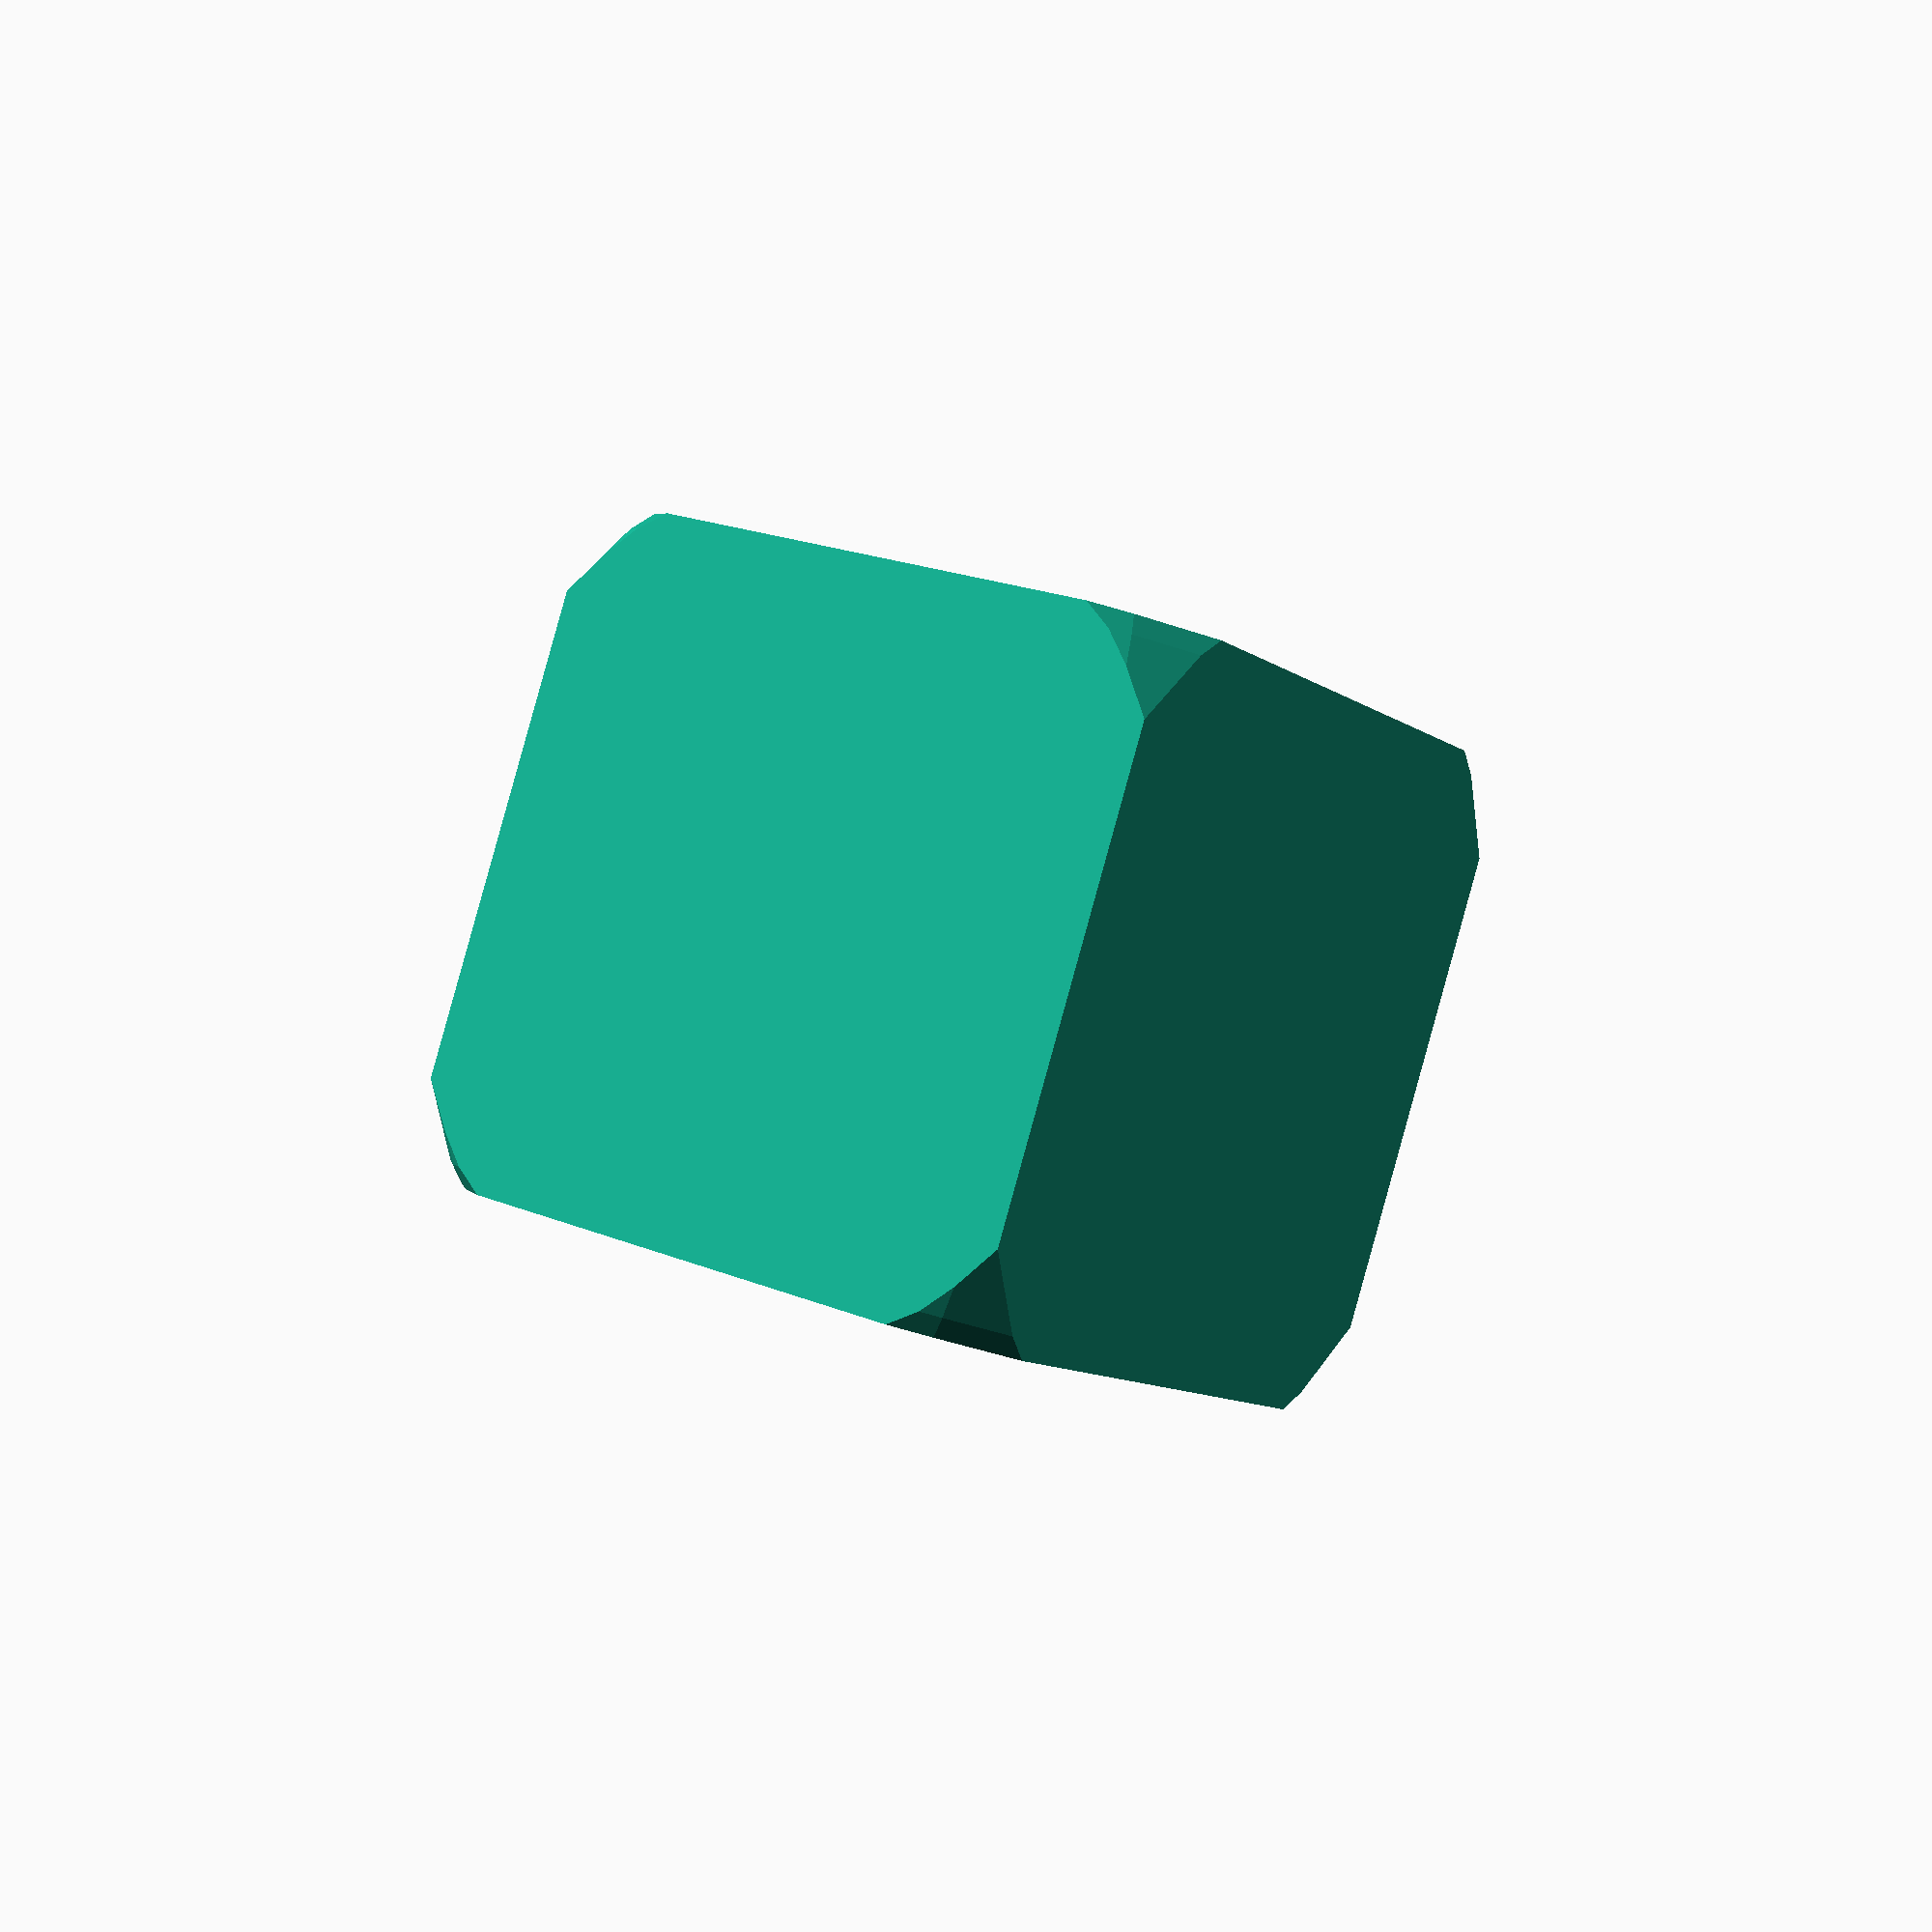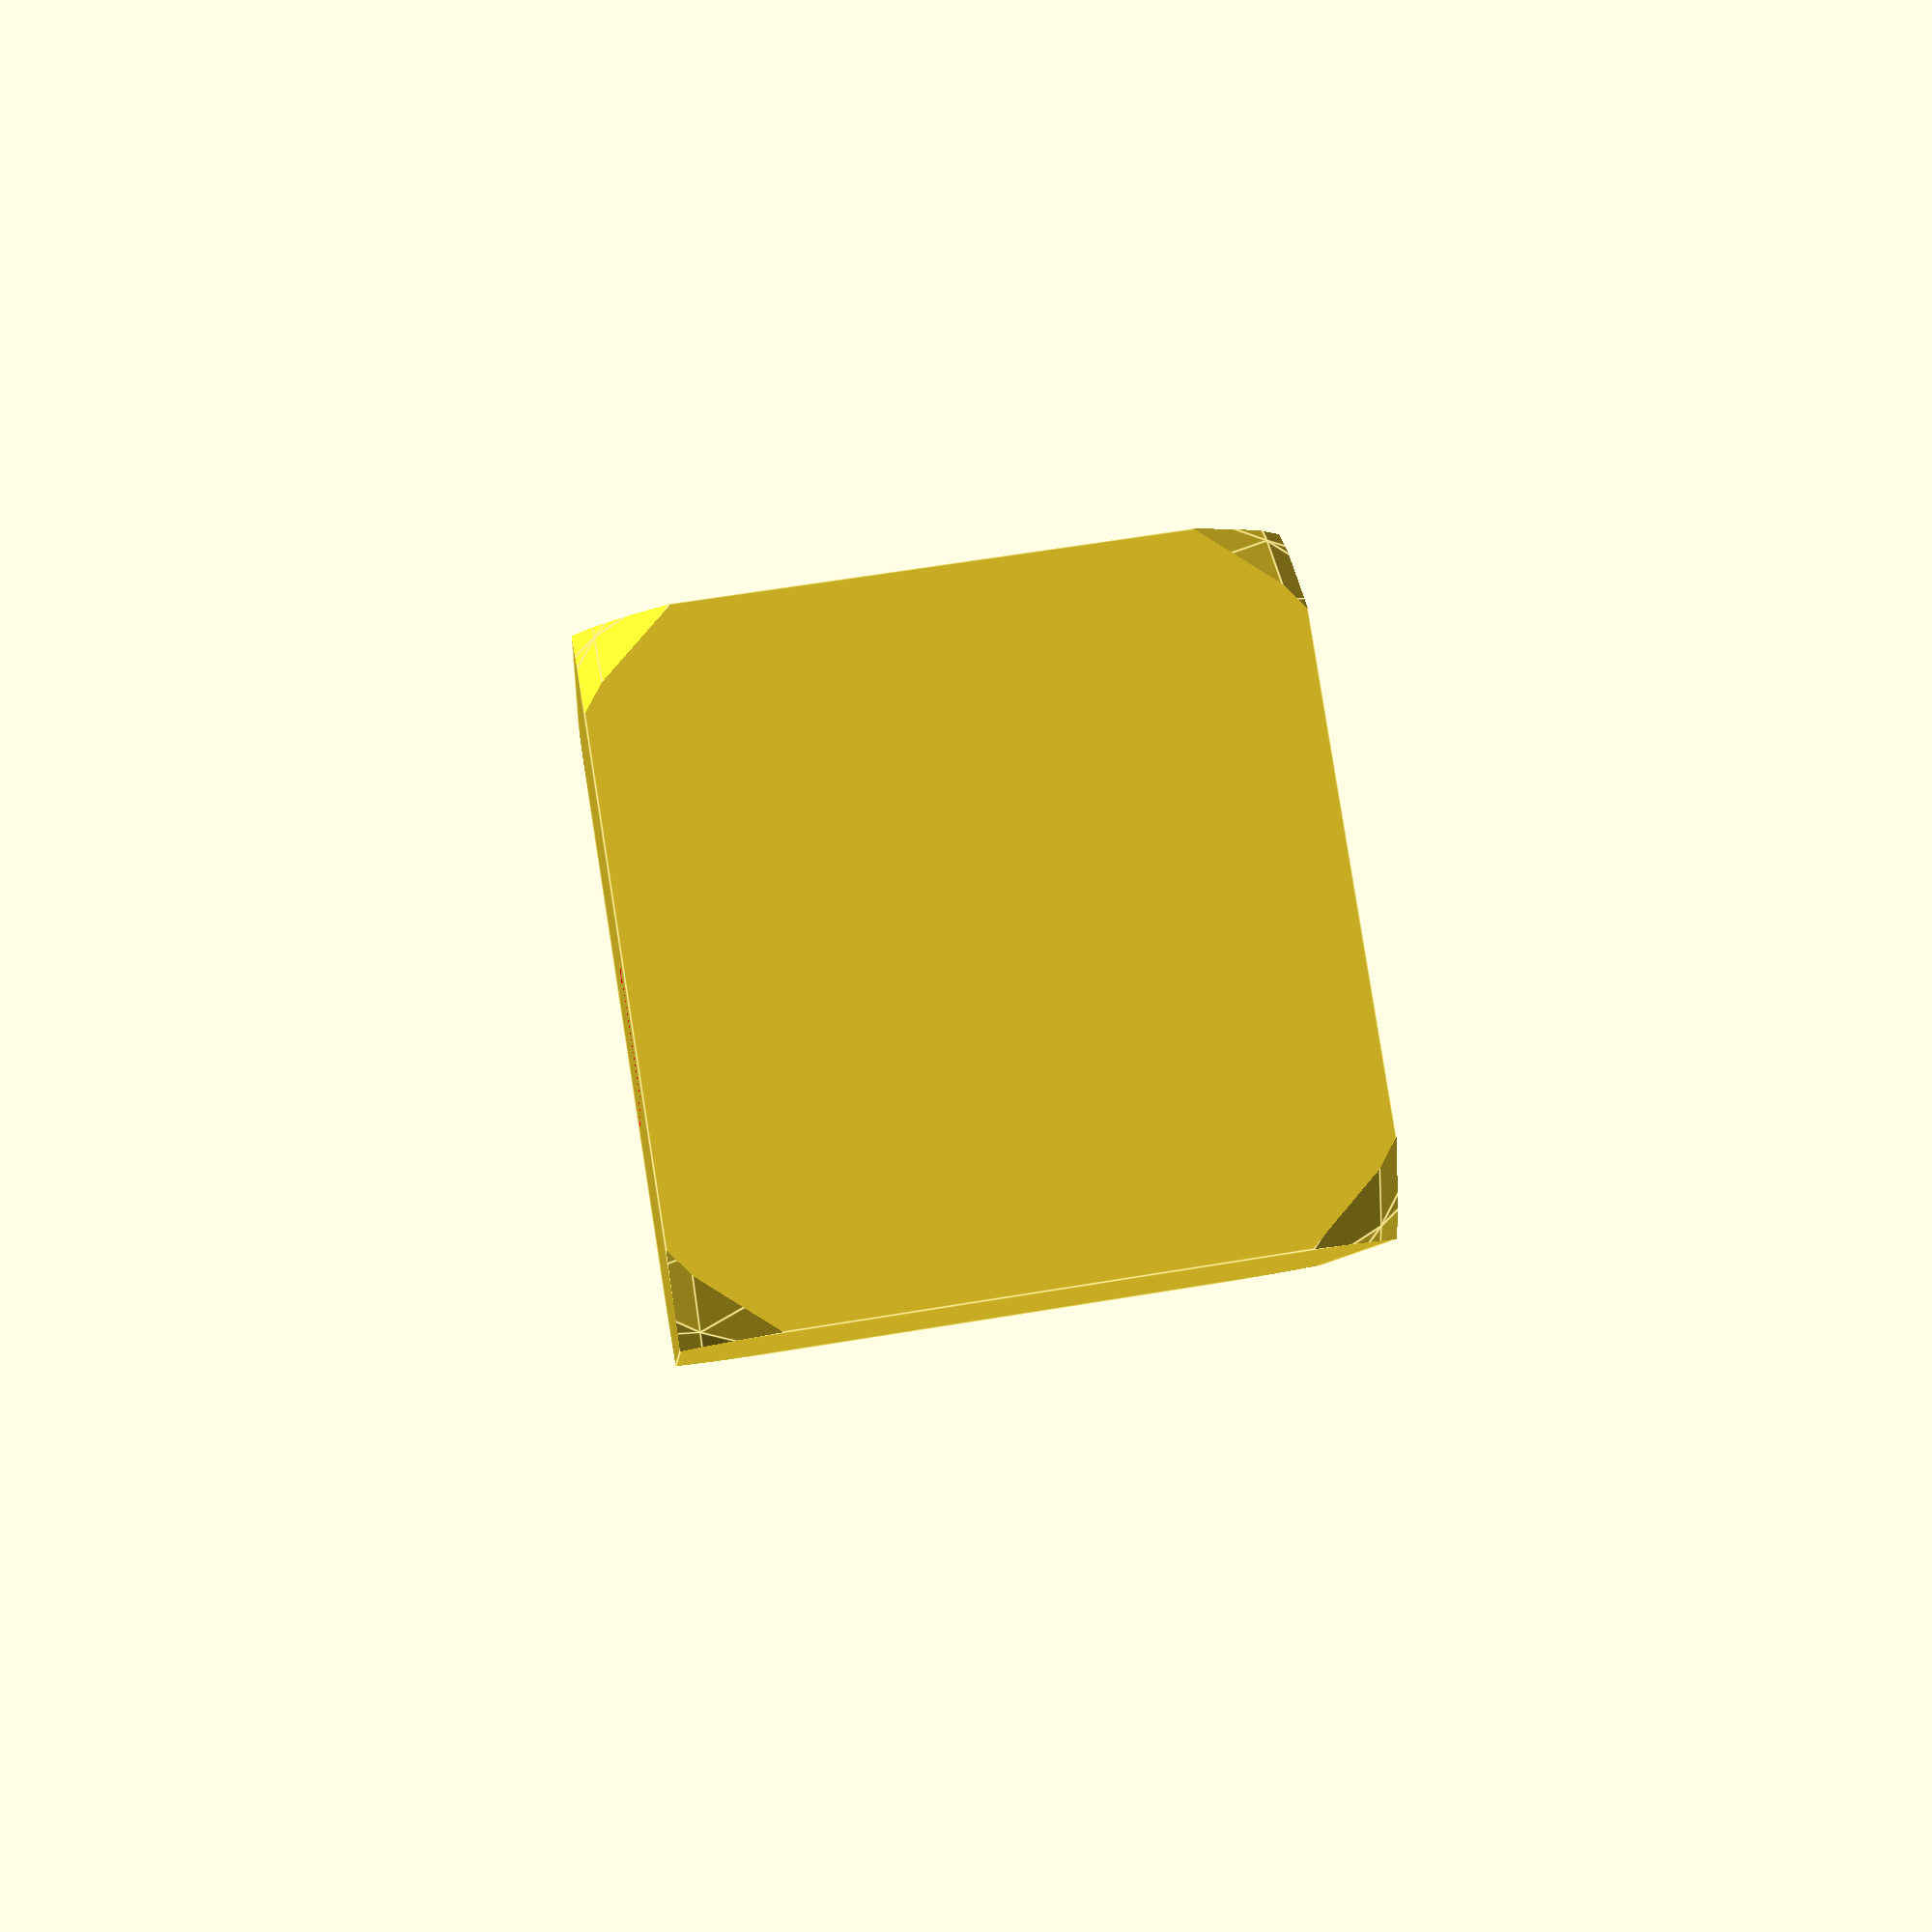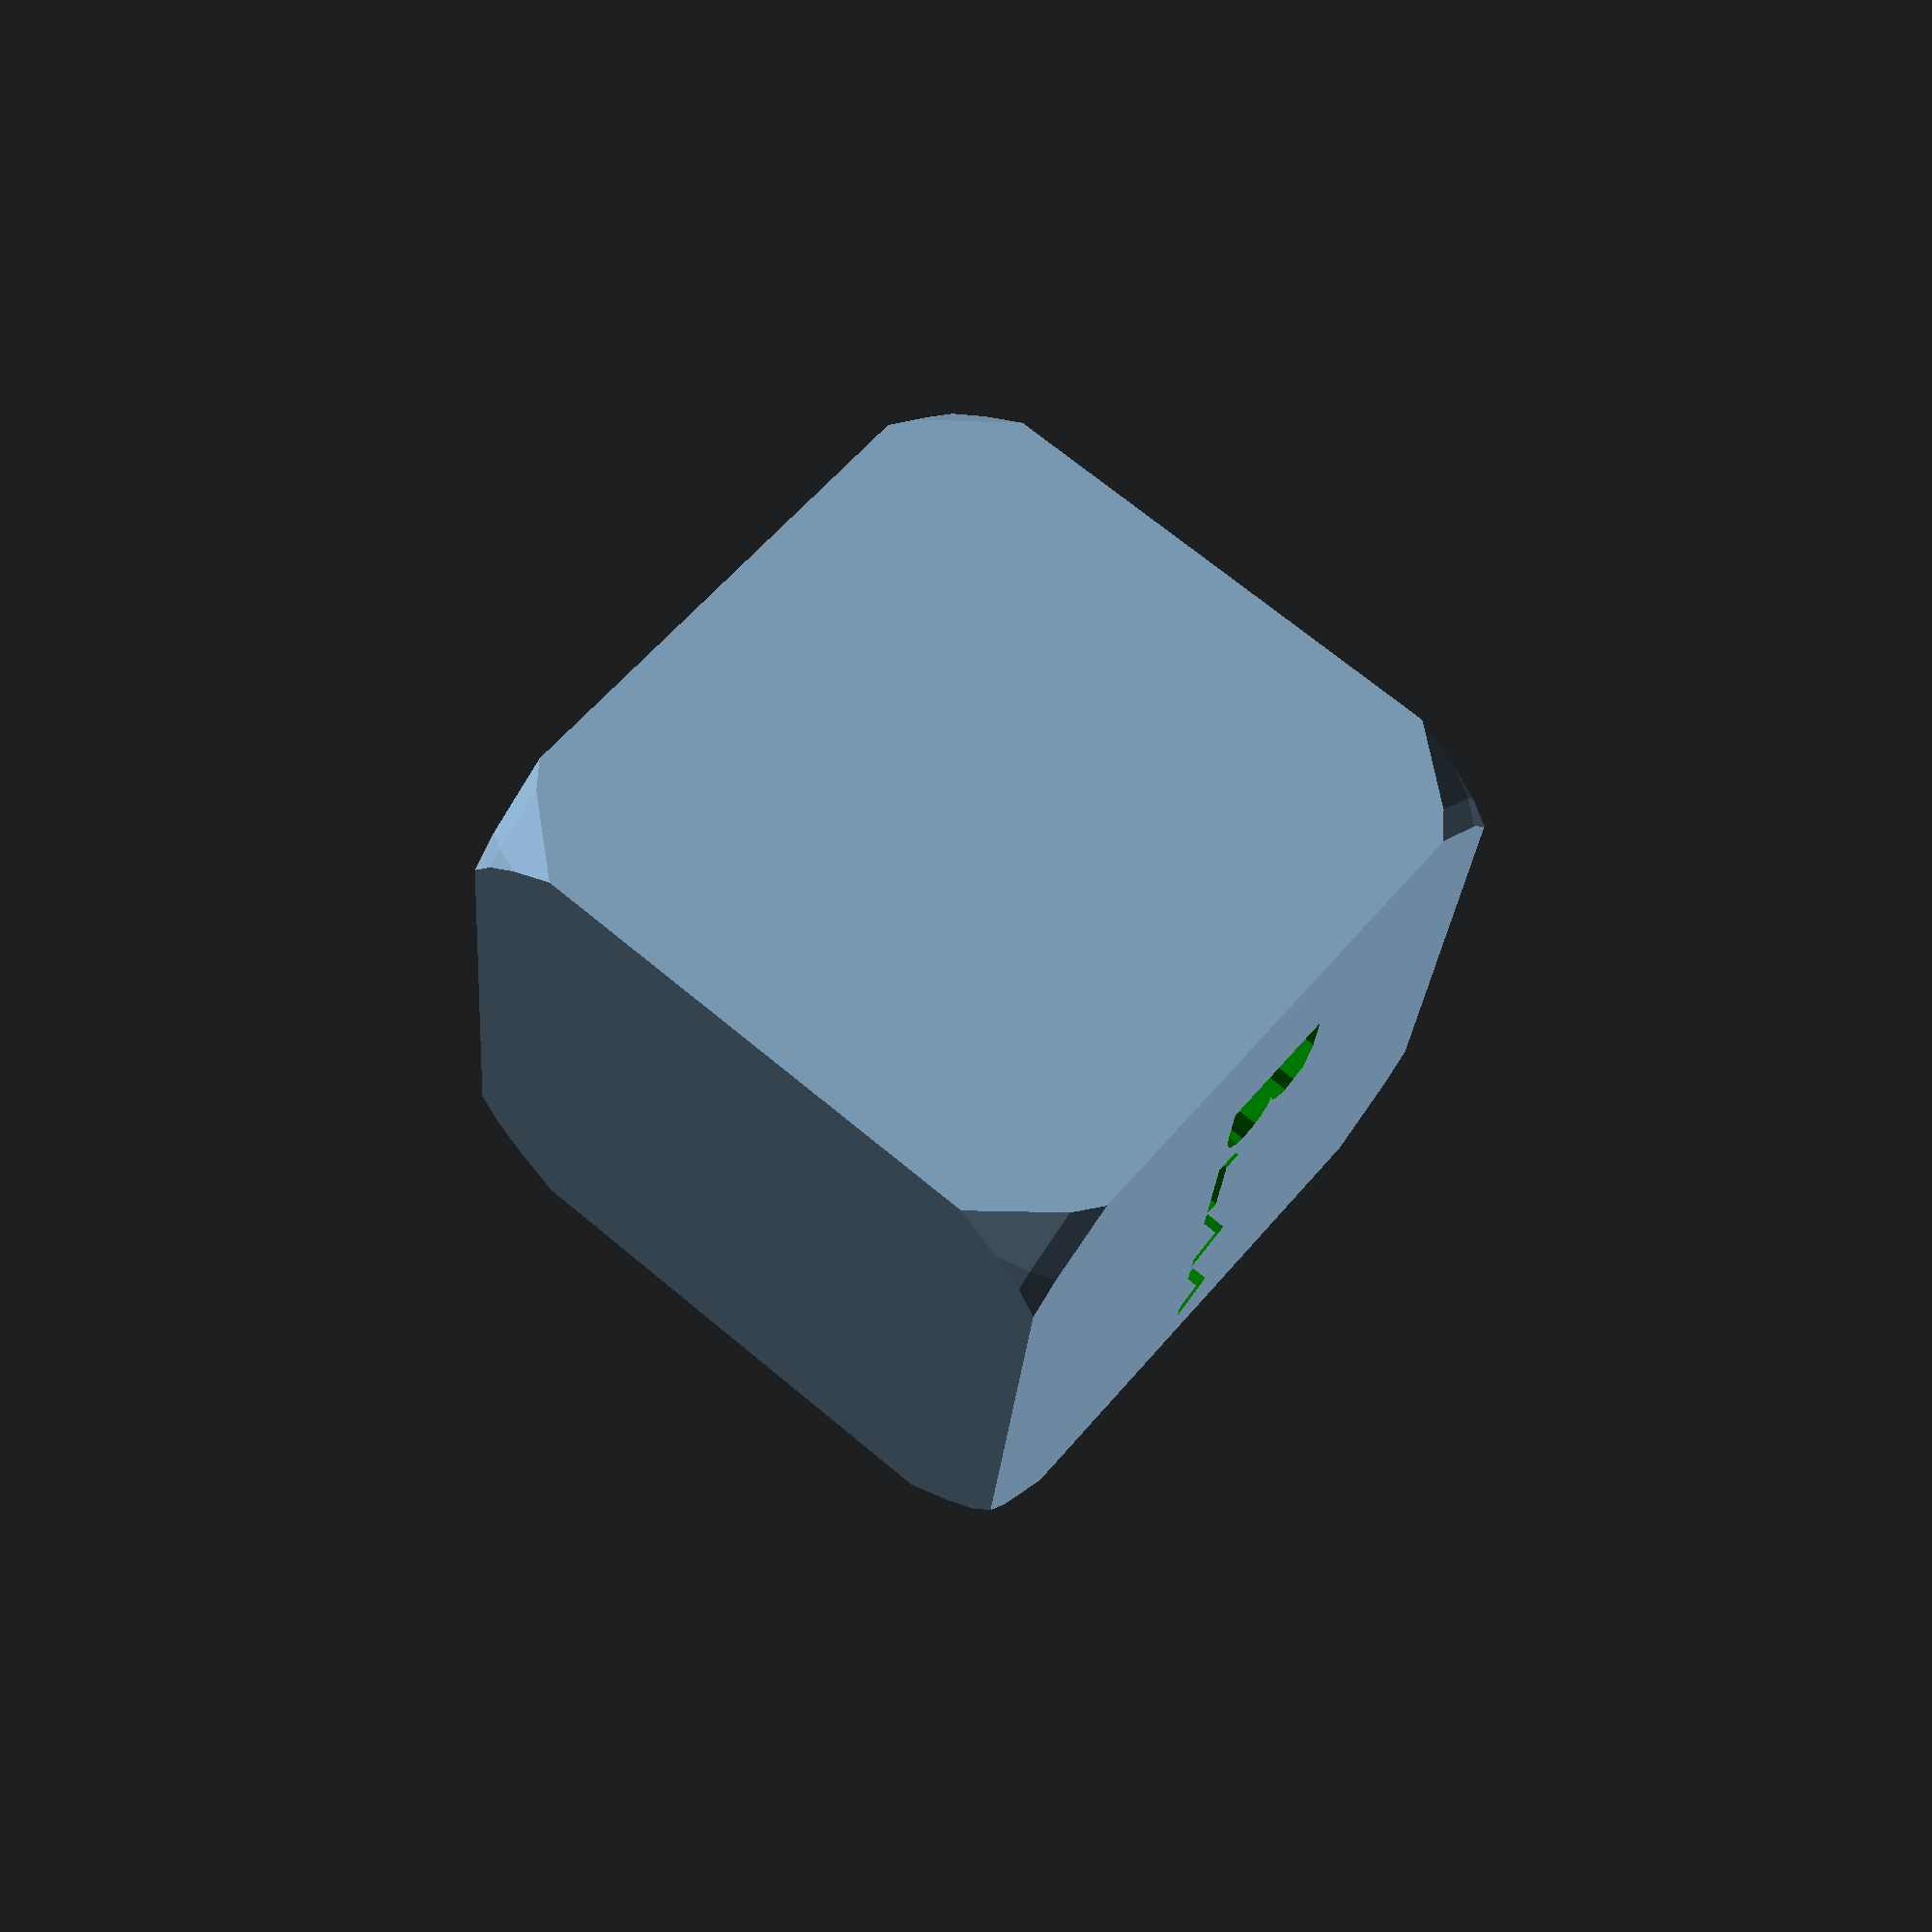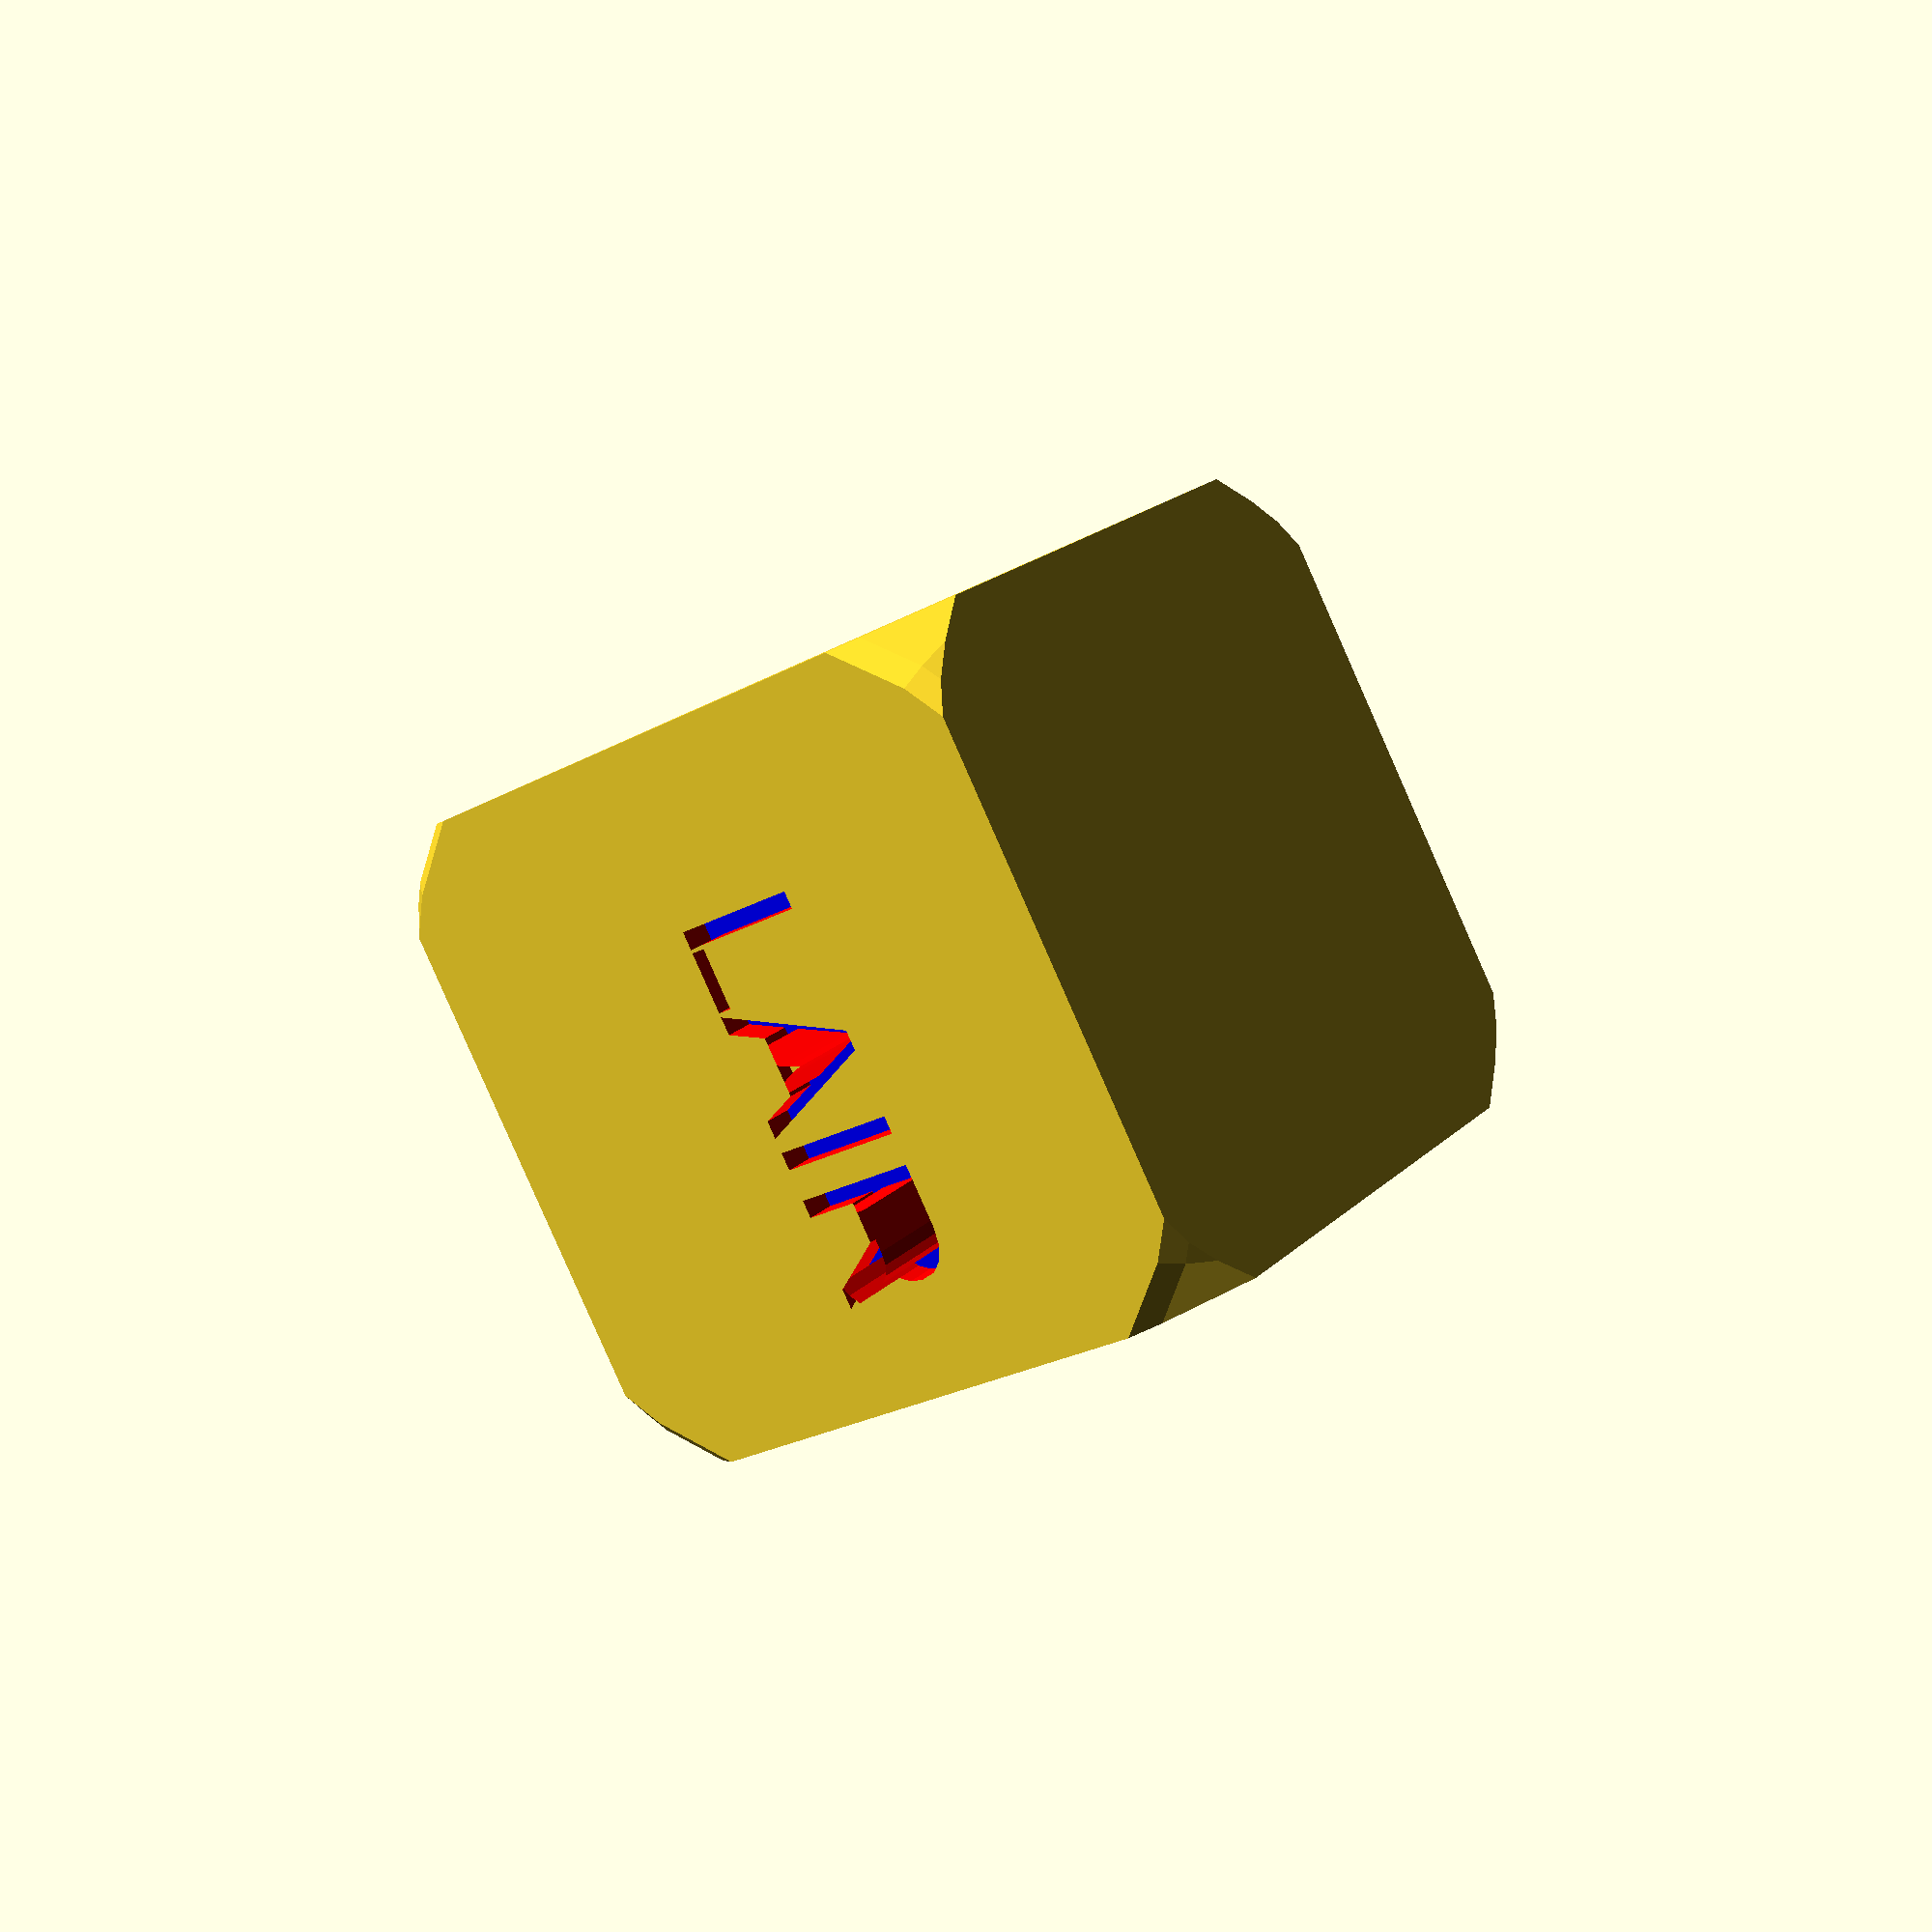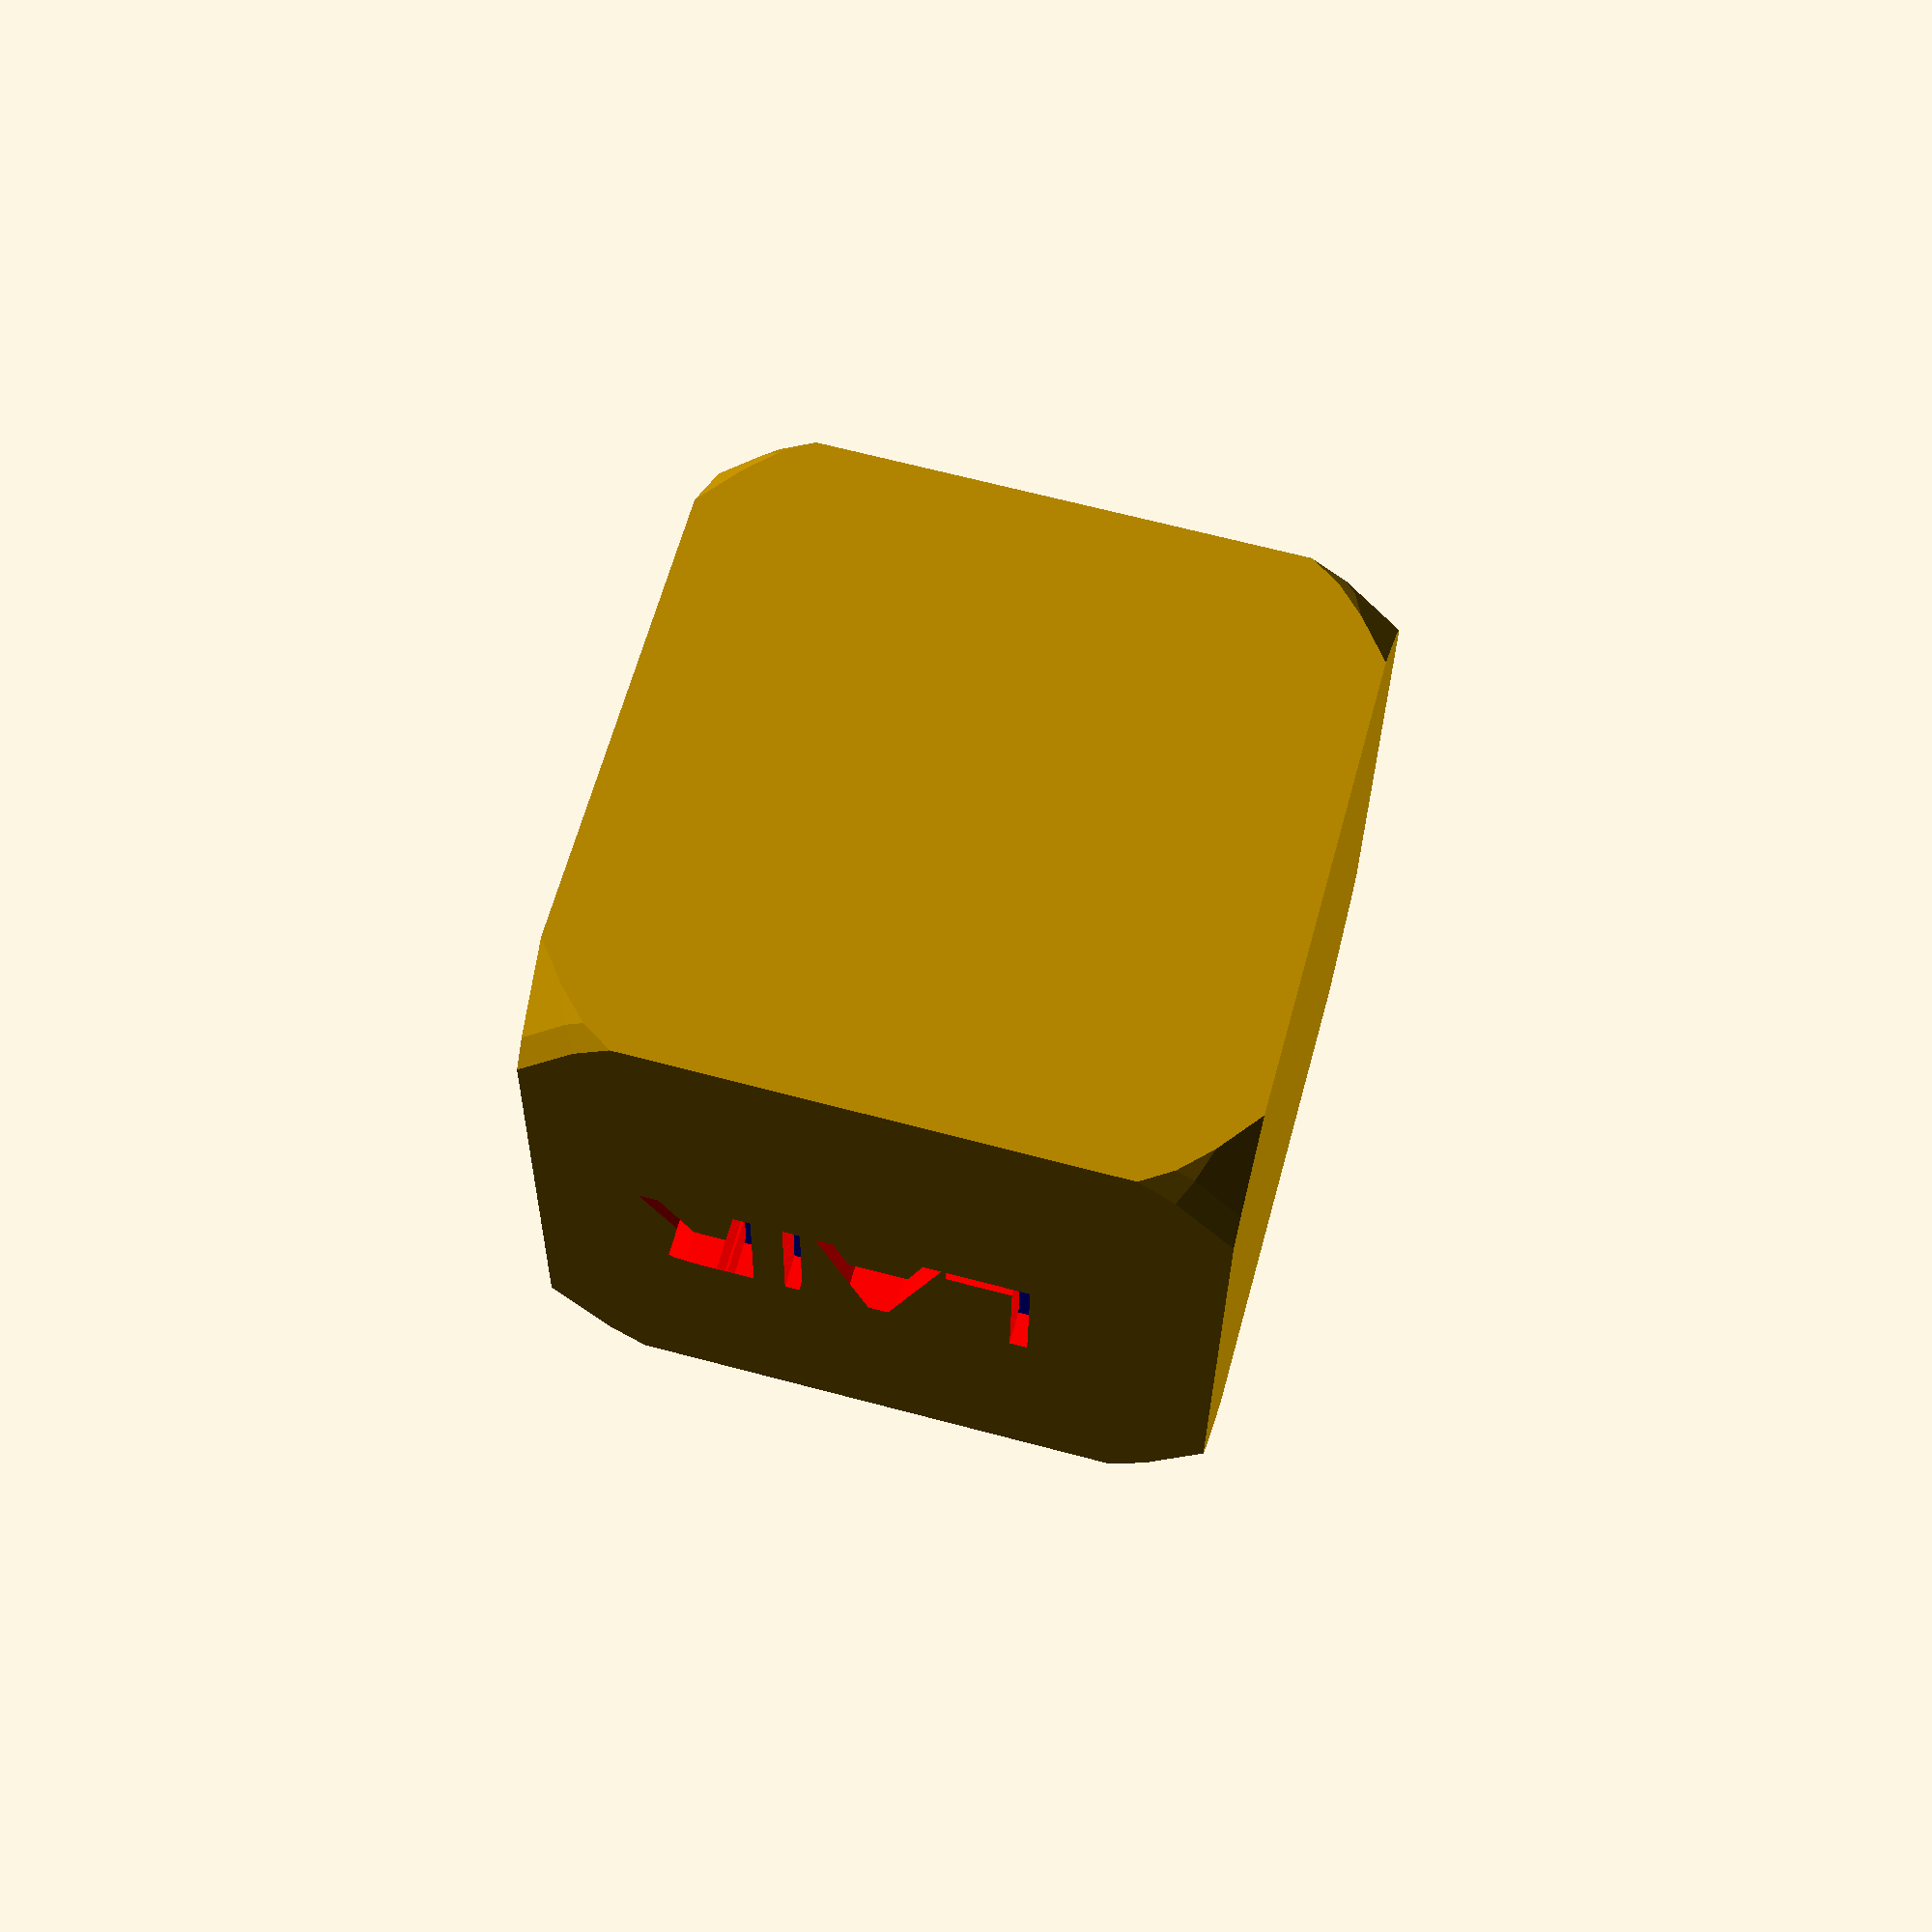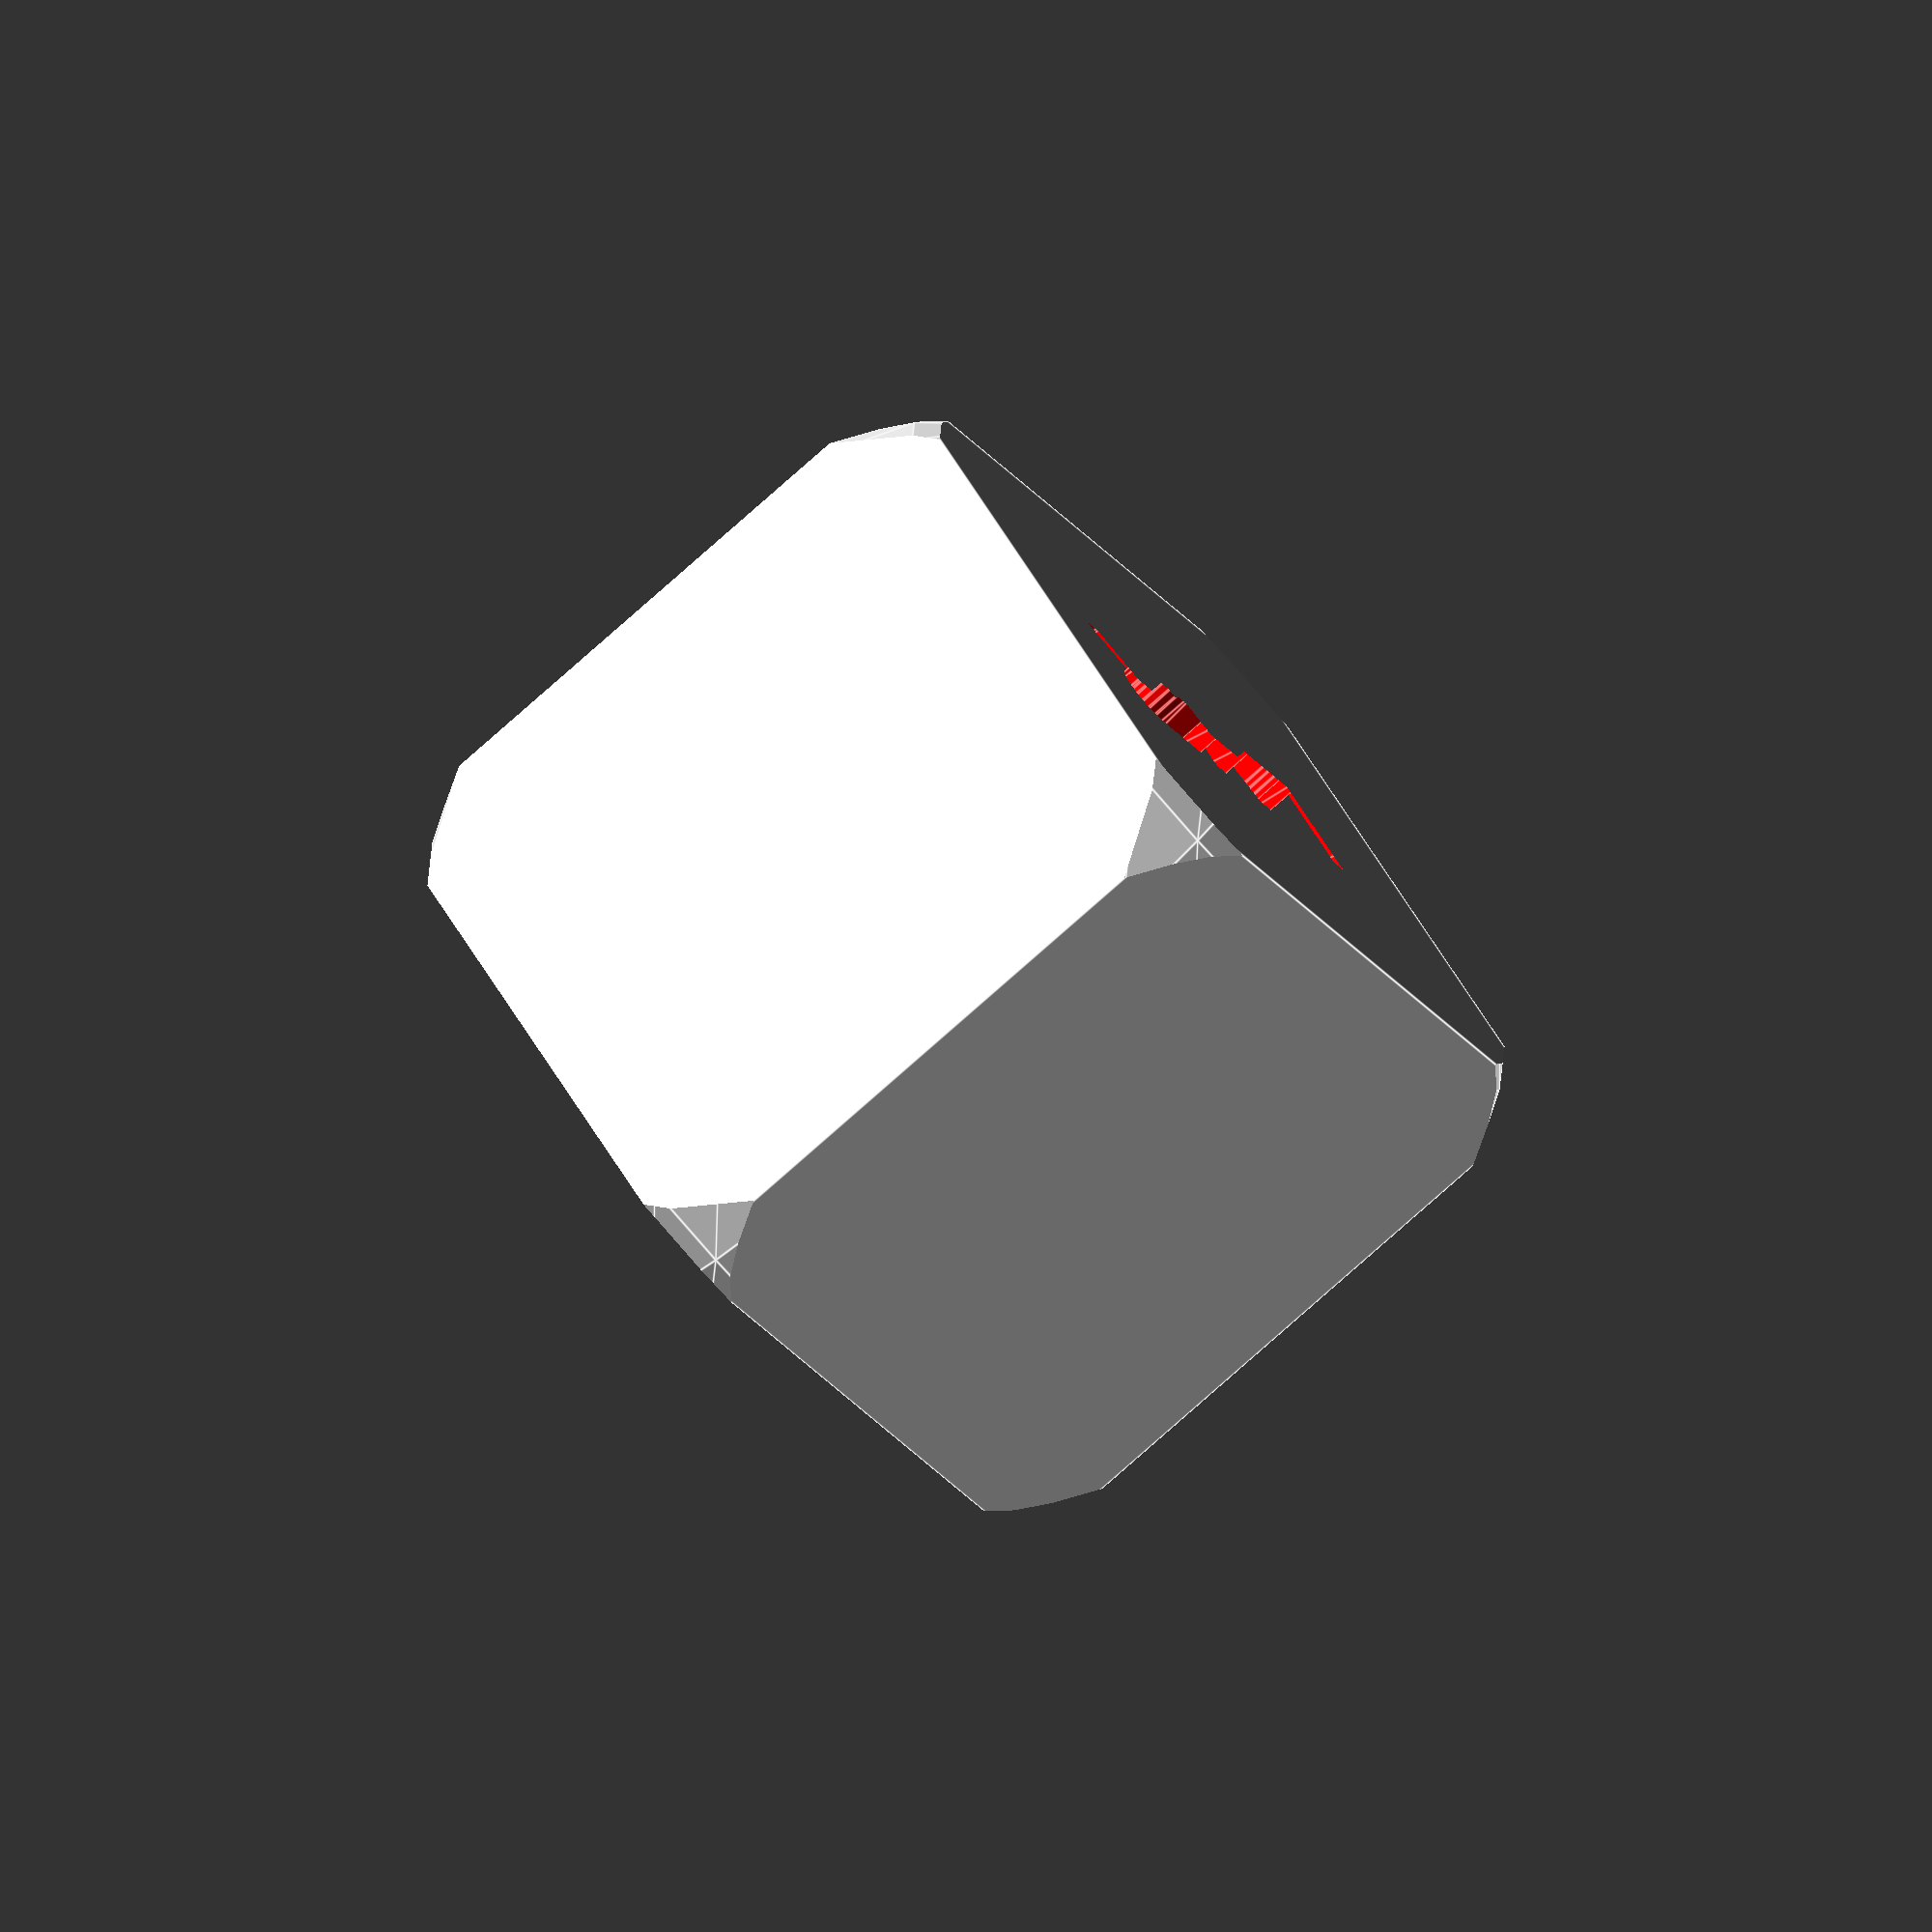
<openscad>
difference() {
    intersection() {
        sphere(16, center=true);
        cube(20, center=true);
    }
    translate([-5,-1,0]) {
        color("red") {
            linear_extrude(height = 12) {
                text(text = "LAIR", font = font, size = 4, center=true);
            }
        }
    }
    translate([6,-1,0]) {
        rotate([0,180,0]) {
            color("green") {
                linear_extrude(height = 12) {
                    text(text = "BEAR", font = font, size = 4, center=true);
                }
            }
        }
    }
}
color("blue") {
    cube(18, center=true);
}
</openscad>
<views>
elev=91.2 azim=146.7 roll=164.5 proj=p view=wireframe
elev=119.3 azim=293.3 roll=99.8 proj=p view=edges
elev=112.0 azim=83.4 roll=49.9 proj=p view=solid
elev=159.9 azim=241.8 roll=148.6 proj=p view=solid
elev=117.6 azim=0.7 roll=164.9 proj=p view=solid
elev=77.7 azim=139.8 roll=311.7 proj=o view=edges
</views>
